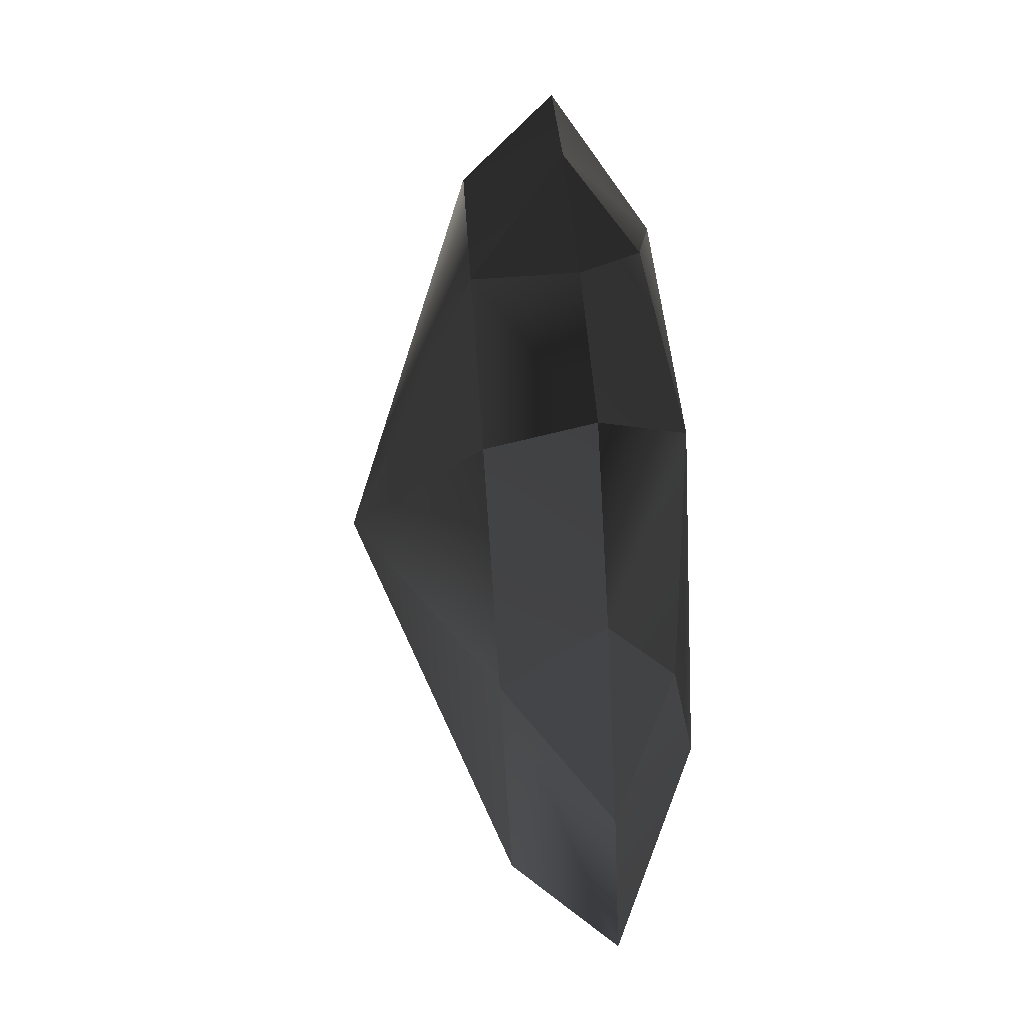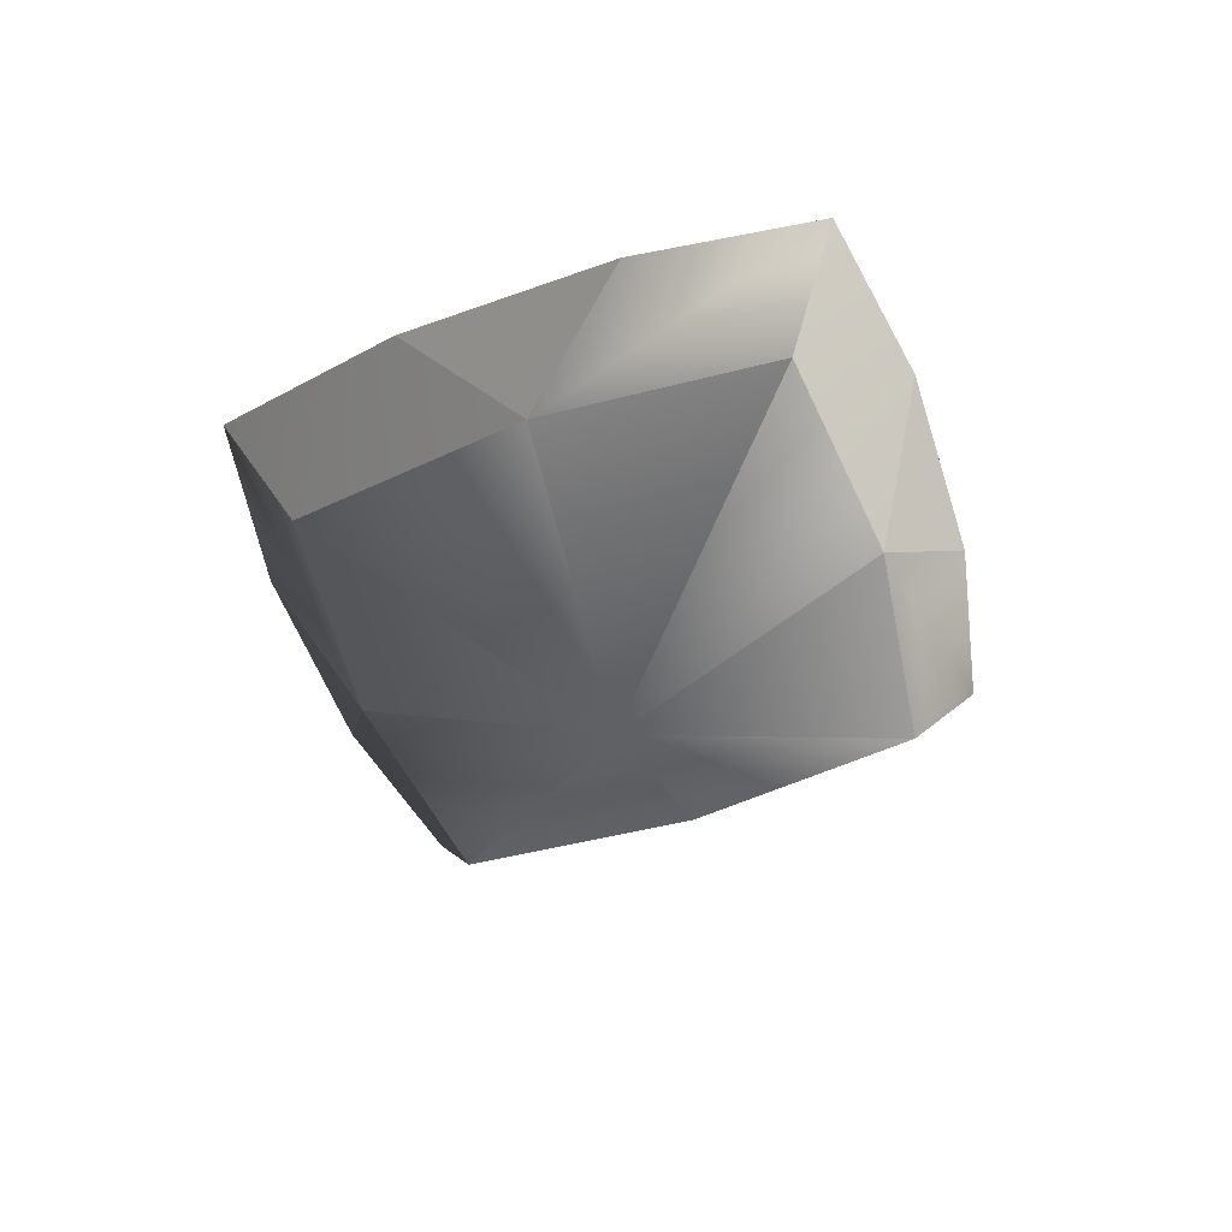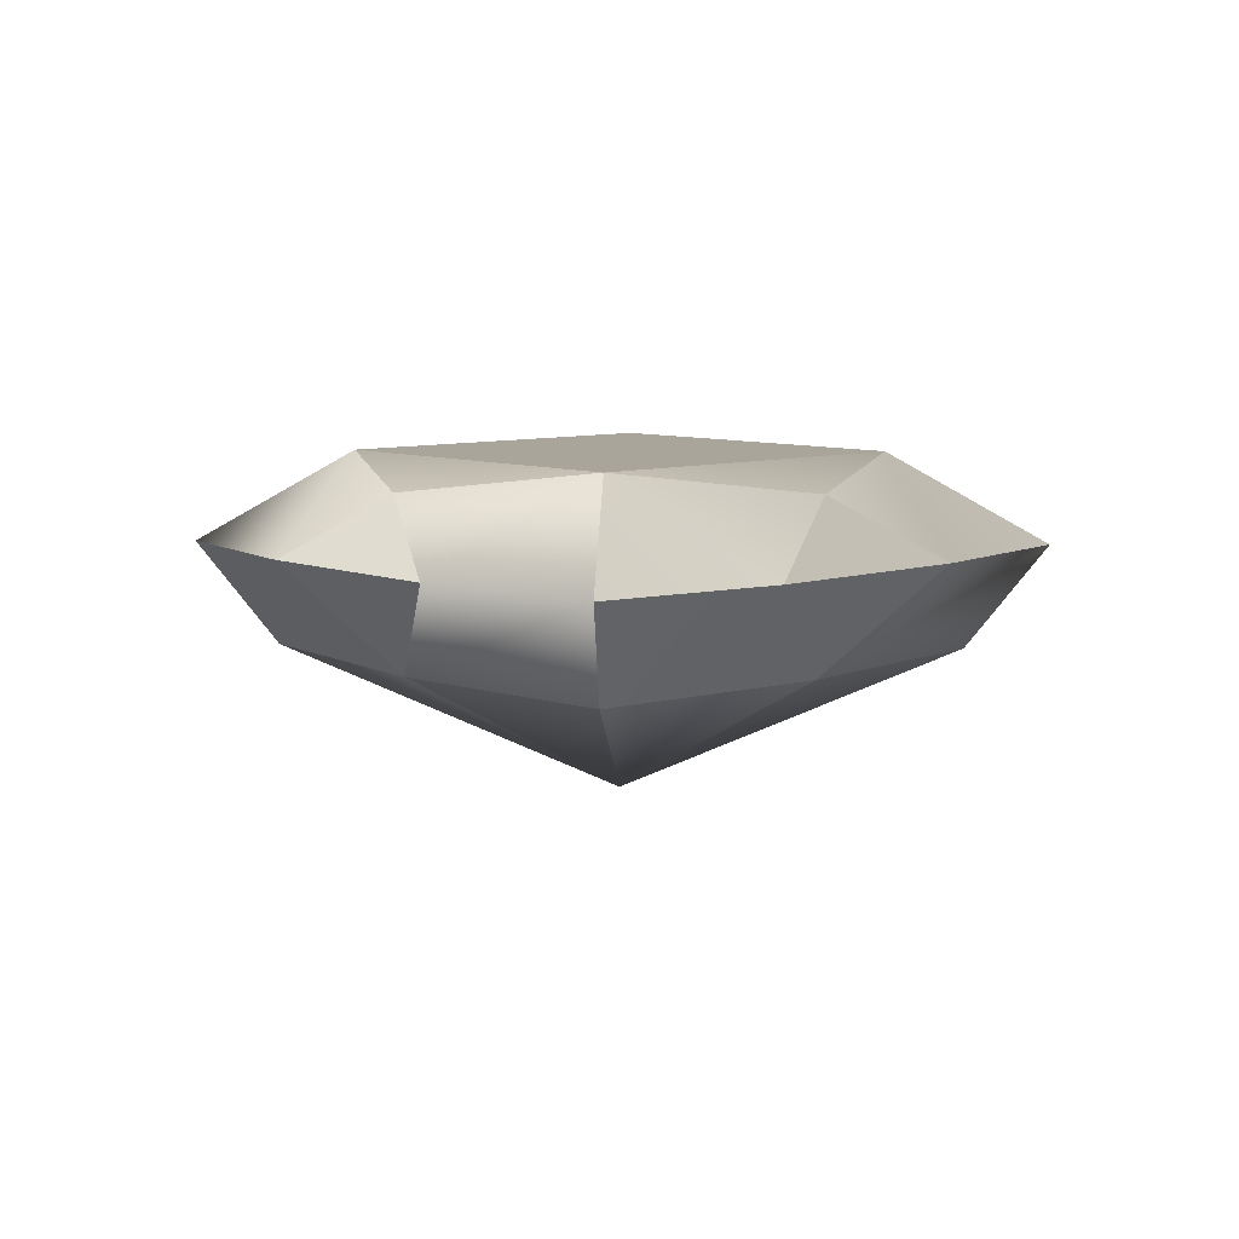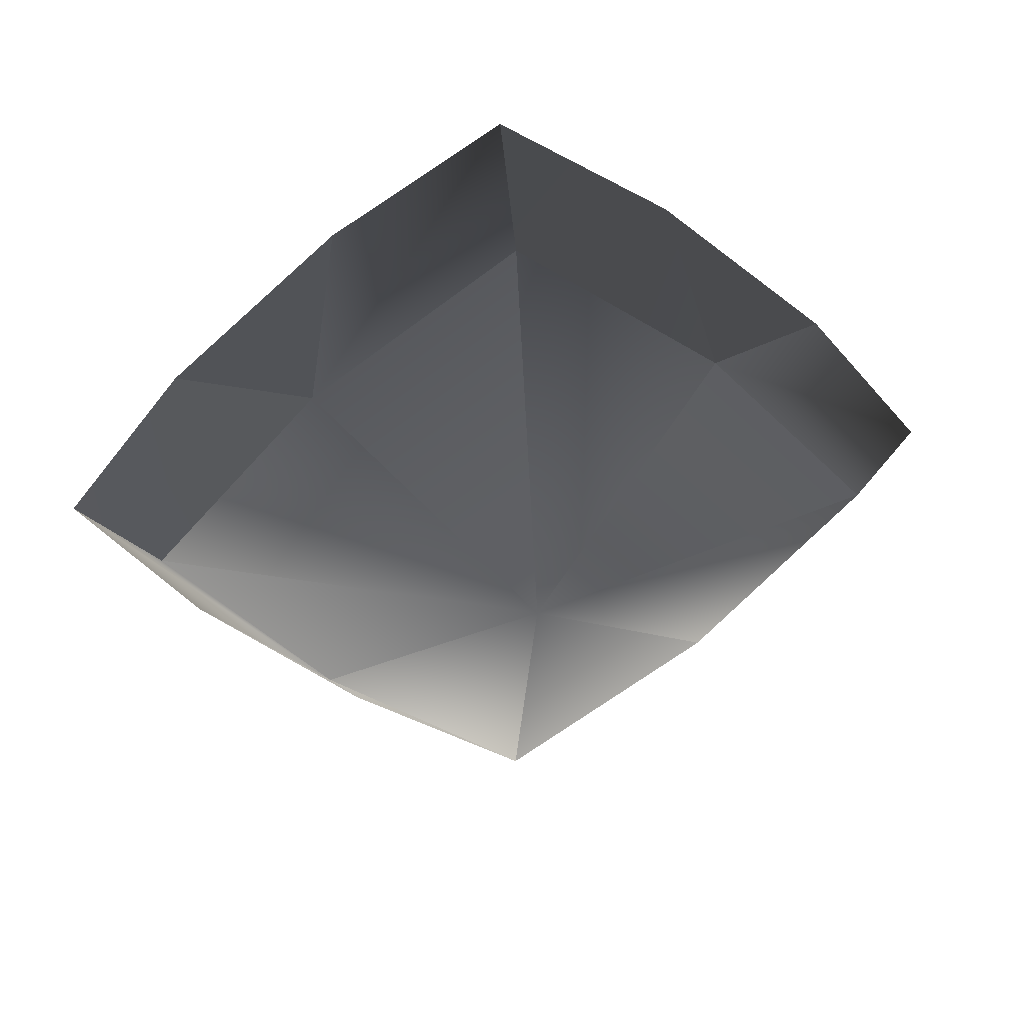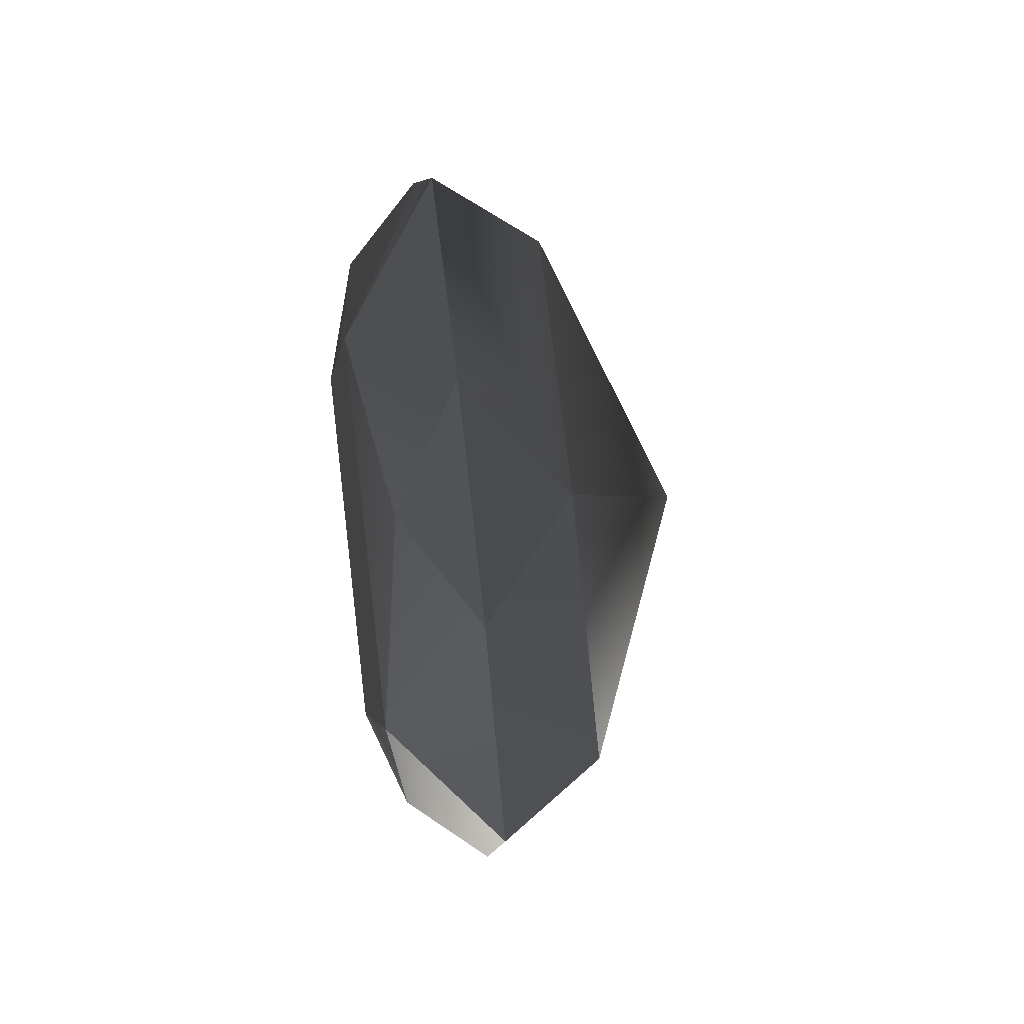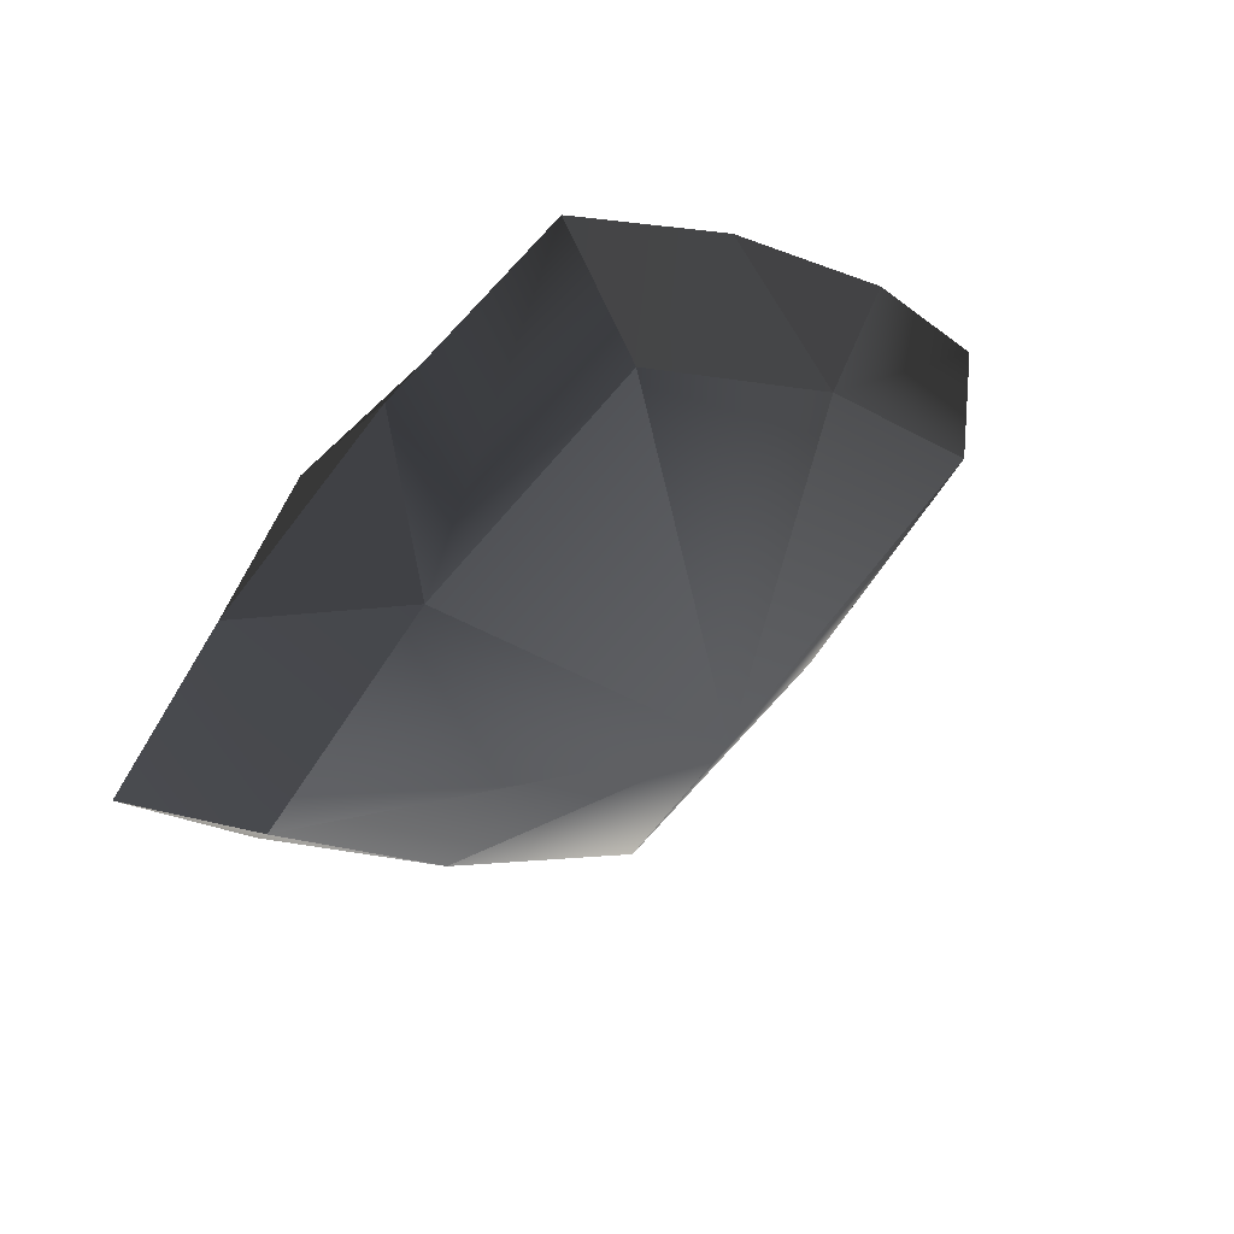
<metadata>
{"format":"obj","ext":"obj","renderer":"f3d","projection":"perspective","resolution":1024,"background":"white","views":[{"elev":79.9,"azim":85.9,"up":"+Z"},{"elev":-48.2,"azim":64.7,"up":"+Y"},{"elev":7.7,"azim":-87.4,"up":"+Y"},{"elev":37.7,"azim":-8.7,"up":"+Z"},{"elev":40.0,"azim":-98.7,"up":"+Z"},{"elev":51.1,"azim":-34.5,"up":"+Z"}]}
</metadata>
<code>
v 0.05211 -0.006771 -0.04767
v 0.09429 -0.006771 -3.311e-08
v 0 -0.04285 0
v -0.04314 0.01946 0.07894
v -0.08628 0.01946 0.03947
v -0.05211 -0.006771 0.04767
v 0.04314 0.01946 -0.07894
v 0.08628 0.01946 -0.03947
v 0.05211 -0.006771 -0.04767
v -0.08628 0.01946 -0.03947
v -0.04314 0.01946 -0.07894
v -0.05211 -0.006771 -0.04767
v 0.08628 0.01946 0.03947
v 0.04314 0.01946 0.07894
v 0.05211 -0.006771 0.04767
v 9.934e-09 -0.006771 0.08627
v 0.05211 -0.006771 0.04767
v 0.04314 0.01946 0.07894
v 6.623e-09 0.01946 0.1071
v -0.08628 0.01946 0.03947
v -0.04314 0.01946 0.07894
v -0.05568 0.03646 0.04931
v -0.04314 0.01946 -0.07894
v -0.08628 0.01946 -0.03947
v -0.05568 0.03646 -0.04931
v 0.08628 0.01946 -0.03947
v 0.04314 0.01946 -0.07894
v 0.0521 0.03646 -0.04931
v 0.0521 0.03646 0.04931
v 0.04314 0.01946 0.07894
v 0.08628 0.01946 0.03947
v -0.004772 0.04285 0.06567
v 0.04314 0.01946 0.07894
v 0.0521 0.03646 0.04931
v 6.623e-09 0.01946 0.1071
v 0.04314 0.01946 -0.07894
v -0.004772 0.04285 -0.06567
v 0.0521 0.03646 -0.04931
v -6.623e-09 0.01946 -0.1071
v 0.08628 0.01946 0.03947
v 0.067 0.04285 -2.98e-08
v 0.0521 0.03646 0.04931
v 0.1171 0.01946 -3.311e-08
v -0.004772 0.04285 0.06567
v -0.07655 0.04285 2.318e-08
v -0.05568 0.03646 0.04931
v 0.067 0.04285 -2.98e-08
v 0.0521 0.03646 0.04931
v -0.004772 0.04285 -0.06567
v 0.0521 0.03646 -0.04931
v -0.05568 0.03646 -0.04931
v -0.09429 -0.006771 3.311e-08
v -0.05211 -0.006771 0.04767
v -0.08628 0.01946 0.03947
v -0.1171 0.01946 3.311e-08
v -9.934e-09 -0.006771 -0.08627
v -0.05211 -0.006771 -0.04767
v -0.04314 0.01946 -0.07894
v -6.623e-09 0.01946 -0.1071
v 0.09429 -0.006771 -3.311e-08
v 0.05211 -0.006771 -0.04767
v 0.08628 0.01946 -0.03947
v 0.1171 0.01946 -3.311e-08
v -0.004772 0.04285 -0.06567
v -0.04314 0.01946 -0.07894
v -0.05568 0.03646 -0.04931
v -6.623e-09 0.01946 -0.1071
v -0.07655 0.04285 2.318e-08
v -0.08628 0.01946 -0.03947
v -0.1171 0.01946 3.311e-08
v 0.0521 0.03646 -0.04931
v 0.067 0.04285 -2.98e-08
v 0.08628 0.01946 -0.03947
v 0.1171 0.01946 -3.311e-08
v -0.05568 0.03646 0.04931
v -0.07655 0.04285 2.318e-08
v -0.08628 0.01946 0.03947
v -0.1171 0.01946 3.311e-08
v -0.04314 0.01946 0.07894
v -0.004772 0.04285 0.06567
v 6.623e-09 0.01946 0.1071
v 0.067 0.04285 -2.98e-08
v -0.004772 0.04285 -0.06567
v -0.004772 0.04285 6.209e-10
v -0.004772 0.04285 0.06567
v -0.07655 0.04285 2.318e-08
v 9.934e-09 -0.006771 0.08627
v -0.05211 -0.006771 0.04767
v -9.934e-09 -0.006771 -0.08627
v 0.05211 -0.006771 -0.04767
v -0.09429 -0.006771 3.311e-08
v -0.05211 -0.006771 -0.04767
v 0.09429 -0.006771 -3.311e-08
v 0.05211 -0.006771 0.04767
v 0.05211 -0.006771 0.04767
v 0.1171 0.01946 -3.311e-08
v 0.08628 0.01946 0.03947
v 9.934e-09 -0.006771 0.08627
v -0.05211 -0.006771 0.04767
v 6.623e-09 0.01946 0.1071
v -0.04314 0.01946 0.07894
v -0.09429 -0.006771 3.311e-08
v -0.1171 0.01946 3.311e-08
v -0.08628 0.01946 -0.03947
v -0.05211 -0.006771 -0.04767
v -9.934e-09 -0.006771 -0.08627
v -6.623e-09 0.01946 -0.1071
v 0.04314 0.01946 -0.07894
g 7dl_dalaran_jewelcraftinggemred01
o 7dl_dalaran_jewelcraftinggemred010
f 1 2 3
f 4 5 6
f 7 8 9
f 10 11 12
f 13 14 15
f 16 17 18
f 18 19 16
f 20 21 22
f 23 24 25
f 26 27 28
f 29 30 31
f 32 33 34
f 35 33 32
f 36 37 38
f 36 39 37
f 40 41 42
f 41 40 43
f 44 45 46
f 47 44 48
f 49 47 50
f 49 51 45
f 52 53 54
f 54 55 52
f 56 57 58
f 58 59 56
f 60 61 62
f 62 63 60
f 64 65 66
f 67 65 64
f 68 69 70
f 66 69 68
f 71 72 73
f 74 73 72
f 75 76 77
f 76 78 77
f 79 80 75
f 80 79 81
f 82 83 84
f 82 84 85
f 84 86 85
f 83 86 84
f 87 88 3
f 89 90 3
f 91 92 3
f 93 94 3
f 95 2 96
f 96 97 95
f 95 98 3
f 99 98 100
f 100 101 99
f 99 102 3
f 103 104 105
f 105 102 103
f 105 106 3
f 1 106 107
f 107 108 1

</code>
